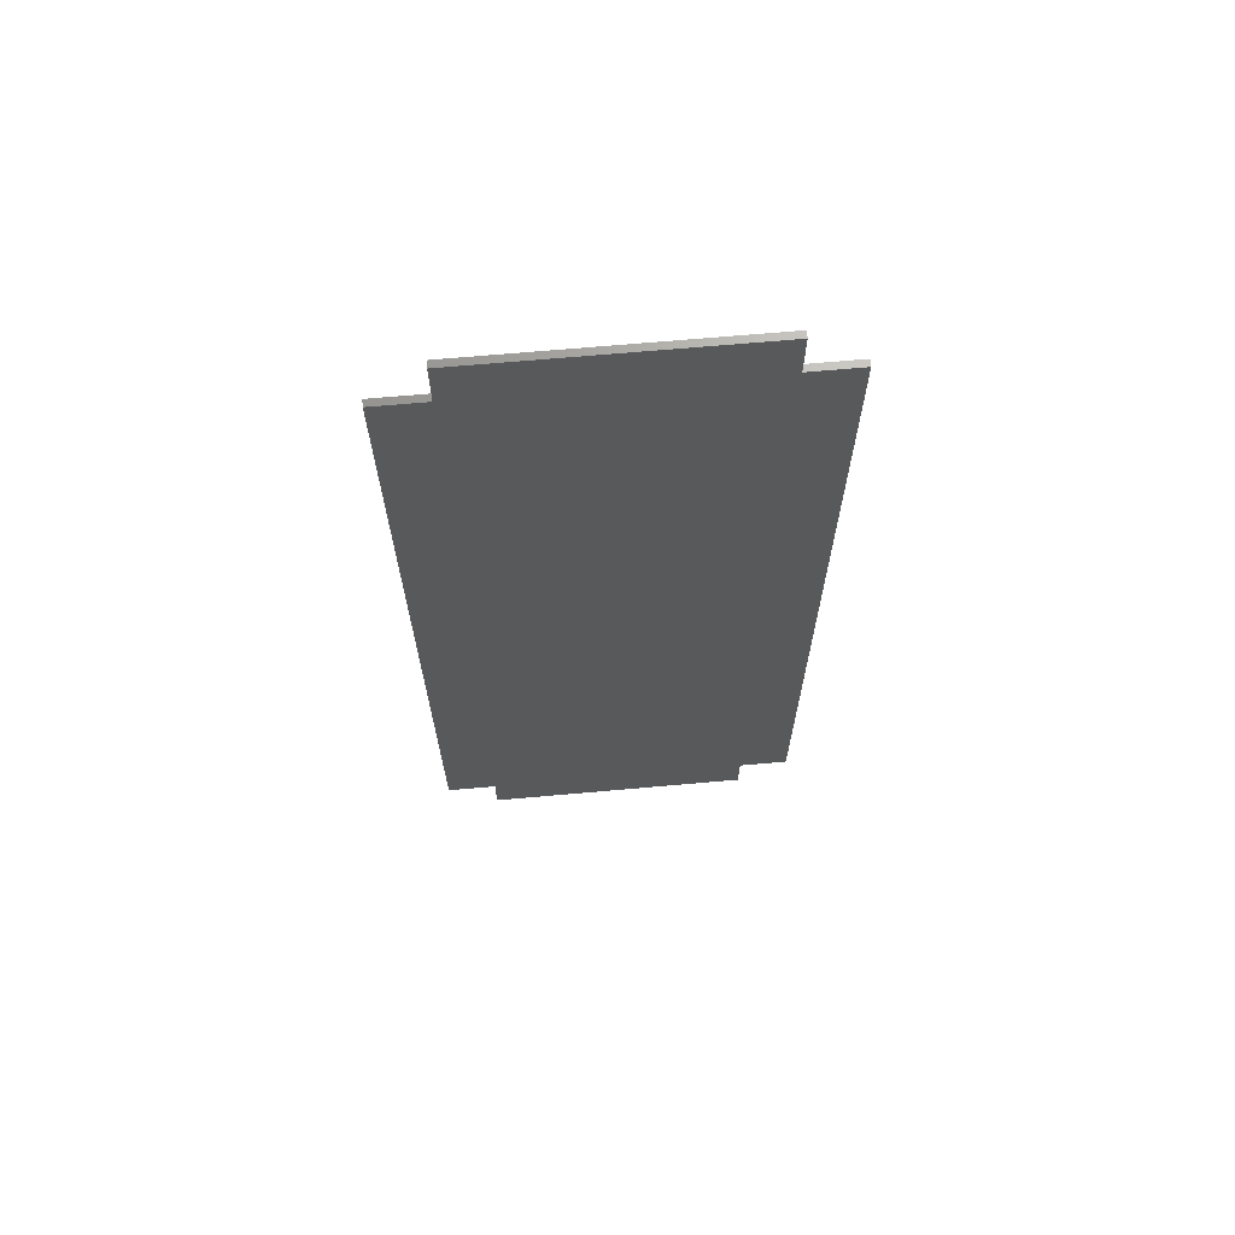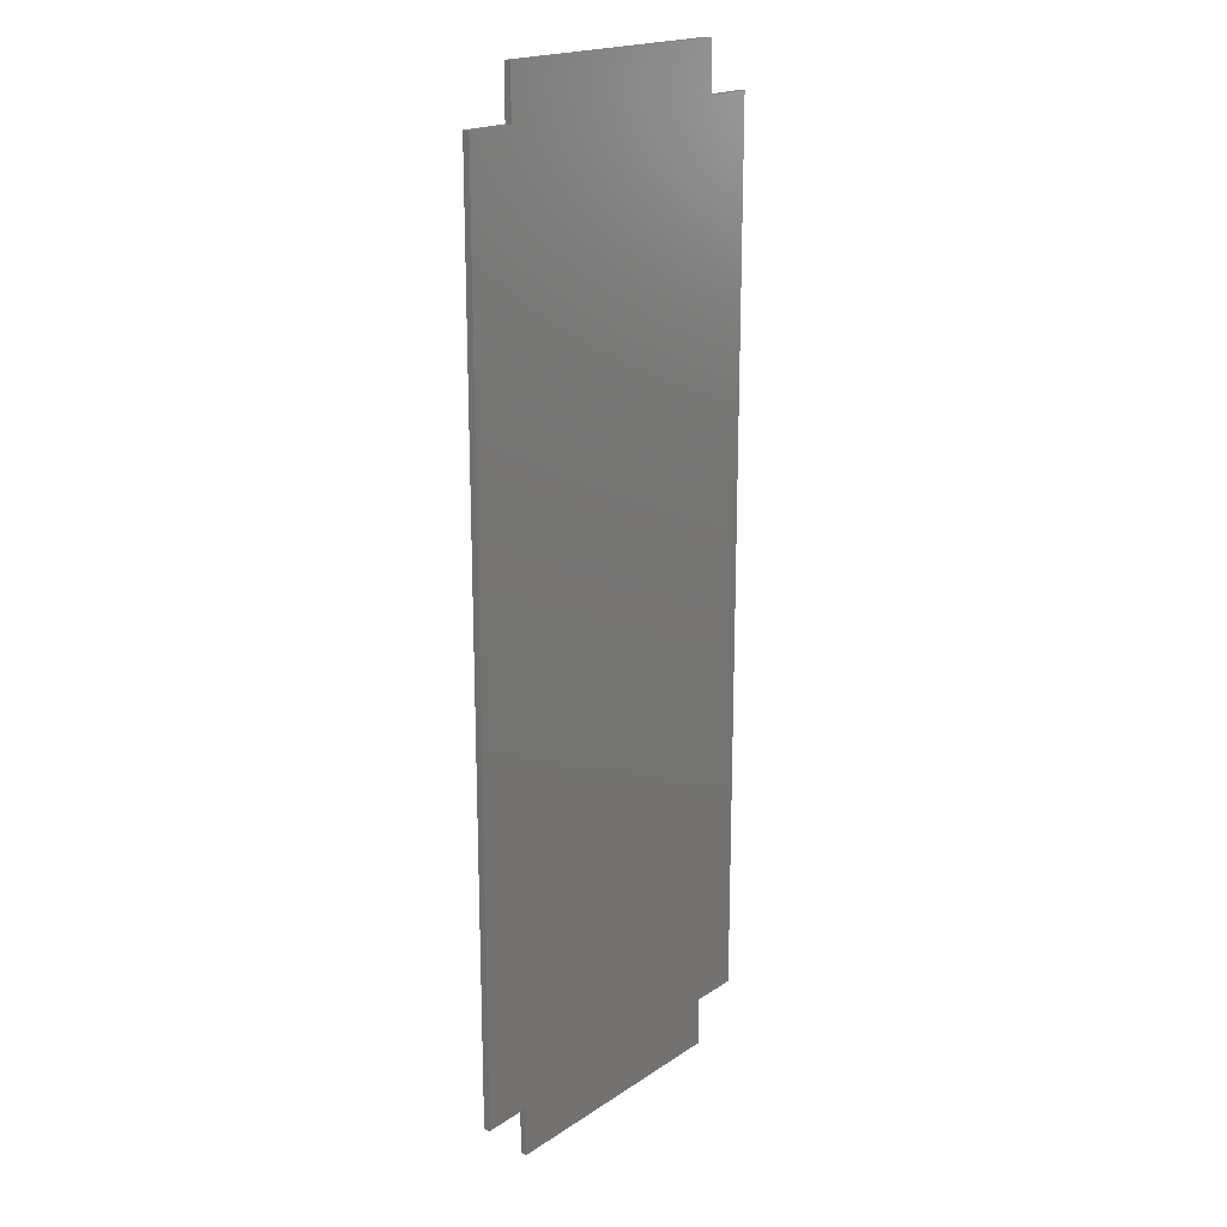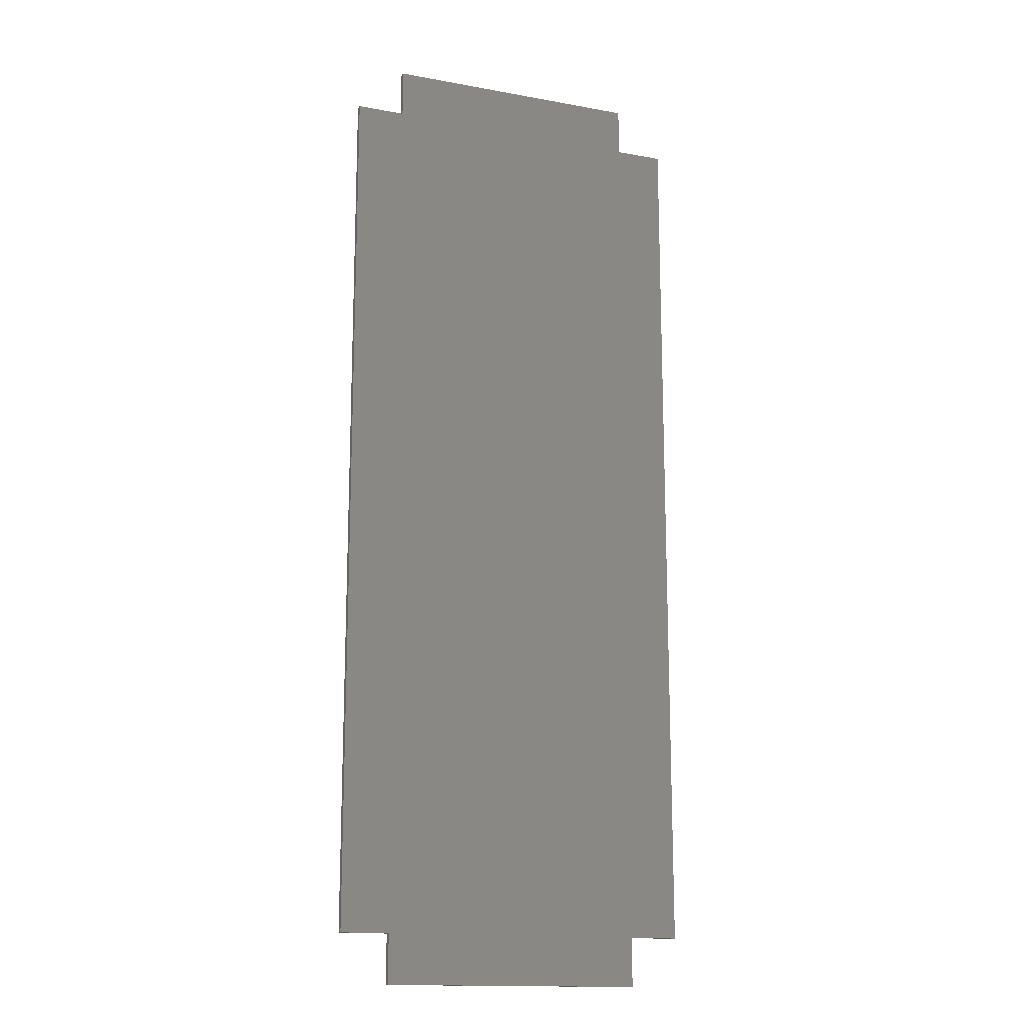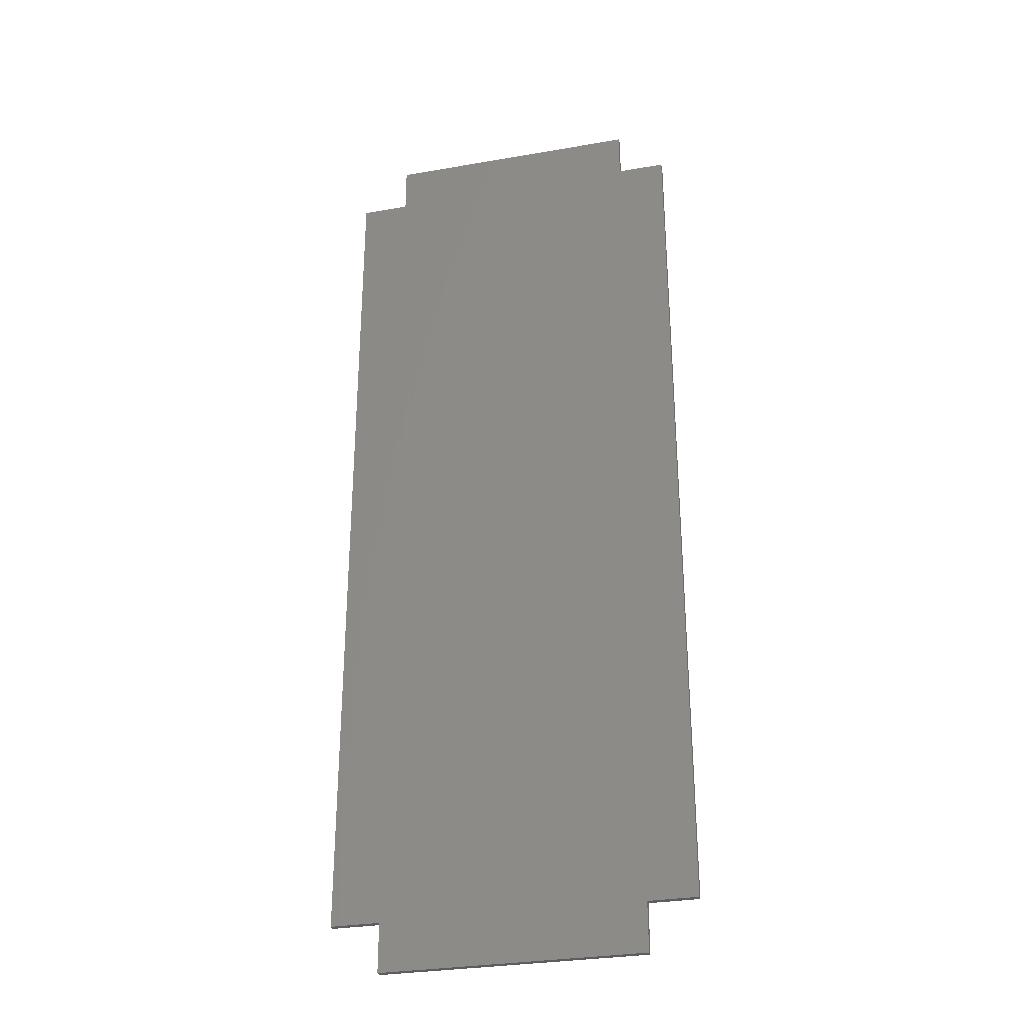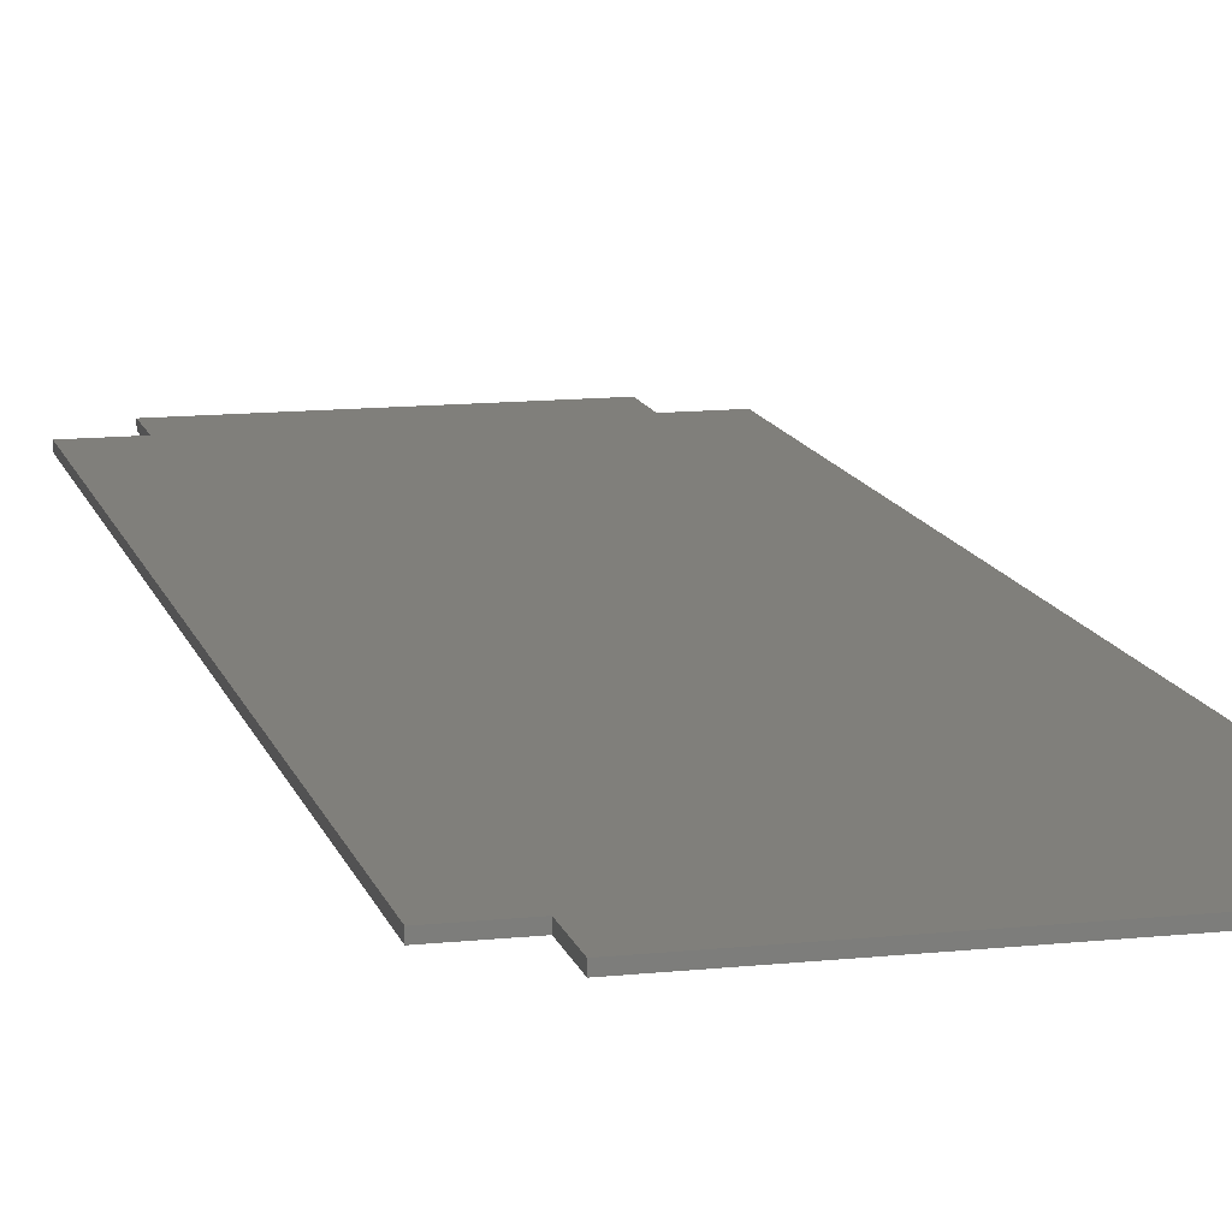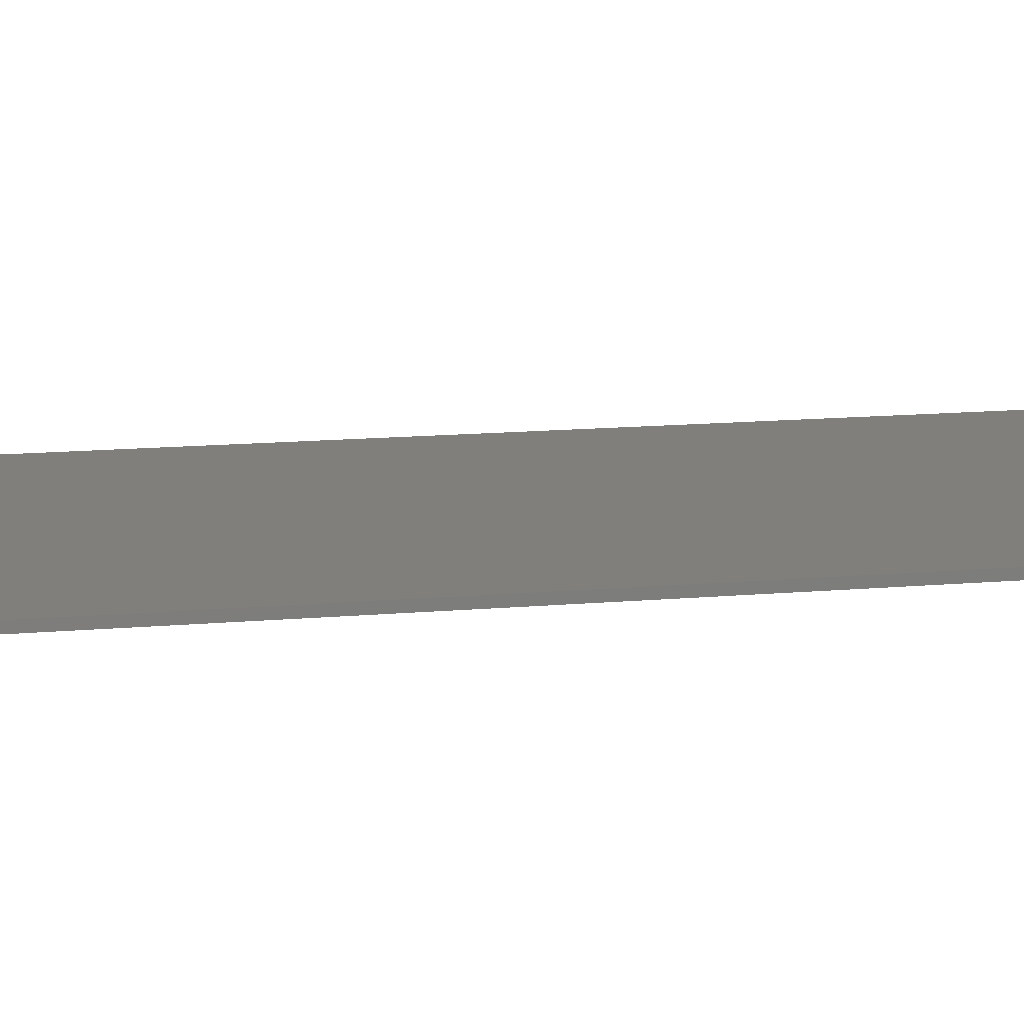
<metadata>
{"format":"stl","ext":"stl","renderer":"f3d","projection":"perspective","resolution":1024,"background":"white","views":[{"elev":68.0,"azim":-5.1,"up":"+Y"},{"elev":19.2,"azim":129.1,"up":"+Y"},{"elev":-15.3,"azim":158.8,"up":"+Y"},{"elev":-30.5,"azim":-165.9,"up":"+Y"},{"elev":12.7,"azim":-13.9,"up":"+Z"},{"elev":12.8,"azim":-102.2,"up":"+Z"}]}
</metadata>
<code>
# stl→obj: 24 verts, 44 faces
v 0.1893 -0.1128 -6.908e-18
v 0.1438 -0.1128 0.006055
v 0.1438 -0.1128 -6.908e-18
v 0.1893 -0.1128 0.006055
v 0.1438 -0.1582 0.006055
v 0.1438 -0.1582 -9.689e-18
v 0.1893 0.7046 4.314e-17
v 0.1893 0.7046 0.006055
v 0.1438 0.7046 4.314e-17
v 0.1438 0.7046 0.006055
v -0.09835 -0.1582 0.006055
v -0.09835 -0.1582 -9.689e-18
v -0.09835 -0.1128 -6.908e-18
v -0.09835 0.7046 4.314e-17
v 0.1438 0.75 4.592e-17
v -0.09835 0.75 4.592e-17
v -0.09835 -0.1128 0.006055
v -0.09835 0.7046 0.006055
v 0.1438 0.75 0.006055
v -0.09835 0.75 0.006055
v -0.1438 -0.1128 -6.908e-18
v -0.1438 0.7046 4.314e-17
v -0.1438 -0.1128 0.006055
v -0.1438 0.7046 0.006055
f 1 2 3
f 1 4 2
f 3 5 6
f 3 2 5
f 7 4 1
f 7 8 4
f 7 1 3
f 7 3 9
f 8 2 4
f 8 10 2
f 6 11 12
f 6 5 11
f 3 6 12
f 3 12 13
f 14 3 13
f 9 3 14
f 15 14 16
f 15 9 14
f 2 11 5
f 2 17 11
f 18 17 2
f 10 18 2
f 19 20 18
f 19 18 10
f 9 8 7
f 9 10 8
f 12 17 13
f 12 11 17
f 15 10 9
f 15 19 10
f 16 19 15
f 16 20 19
f 14 20 16
f 14 18 20
f 14 13 21
f 14 21 22
f 18 23 17
f 18 24 23
f 13 23 21
f 13 17 23
f 22 18 14
f 22 24 18
f 21 24 22
f 21 23 24

</code>
